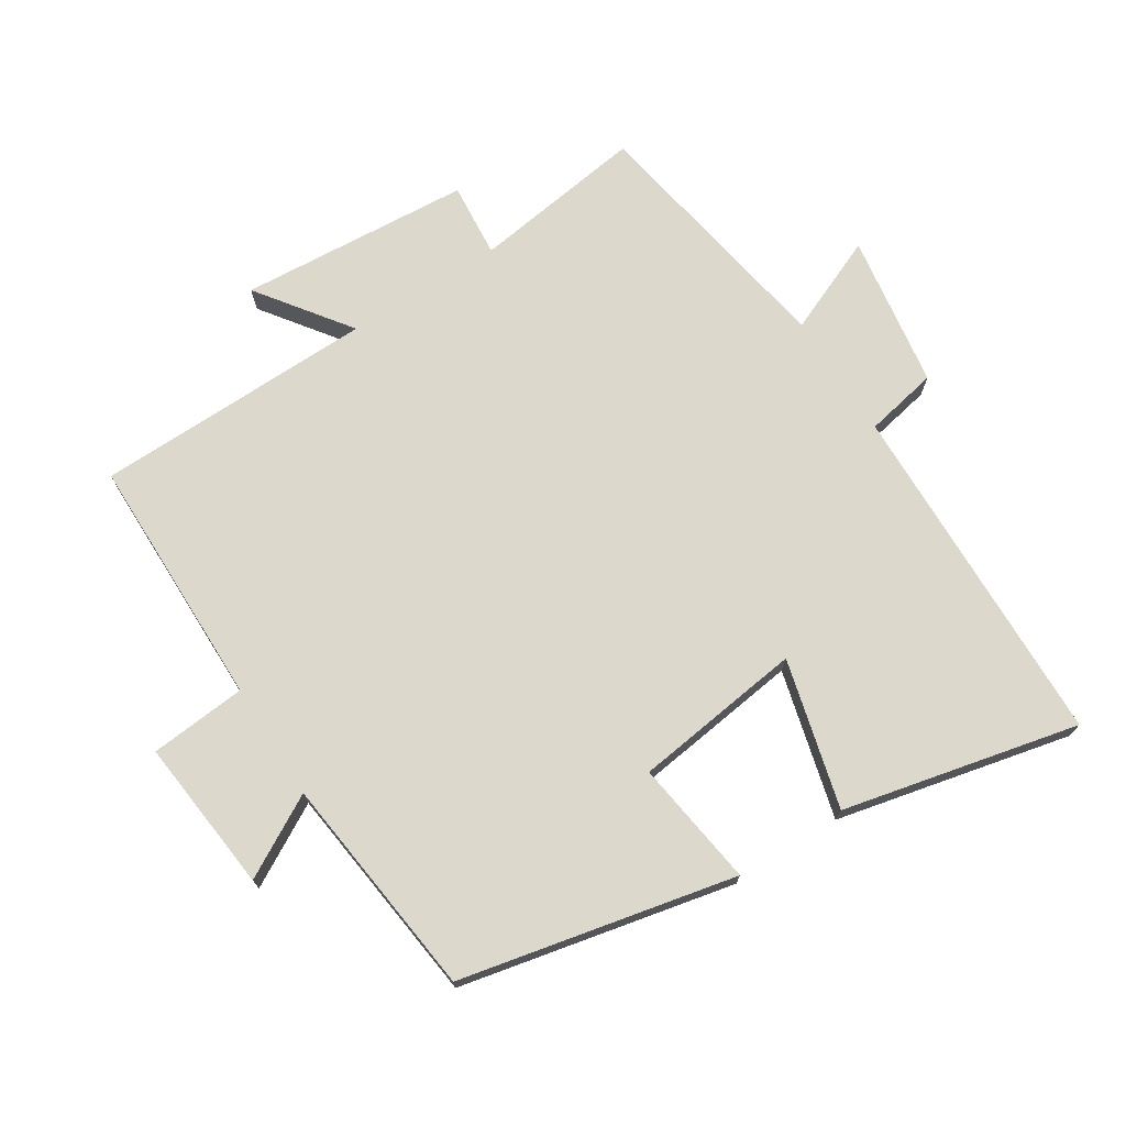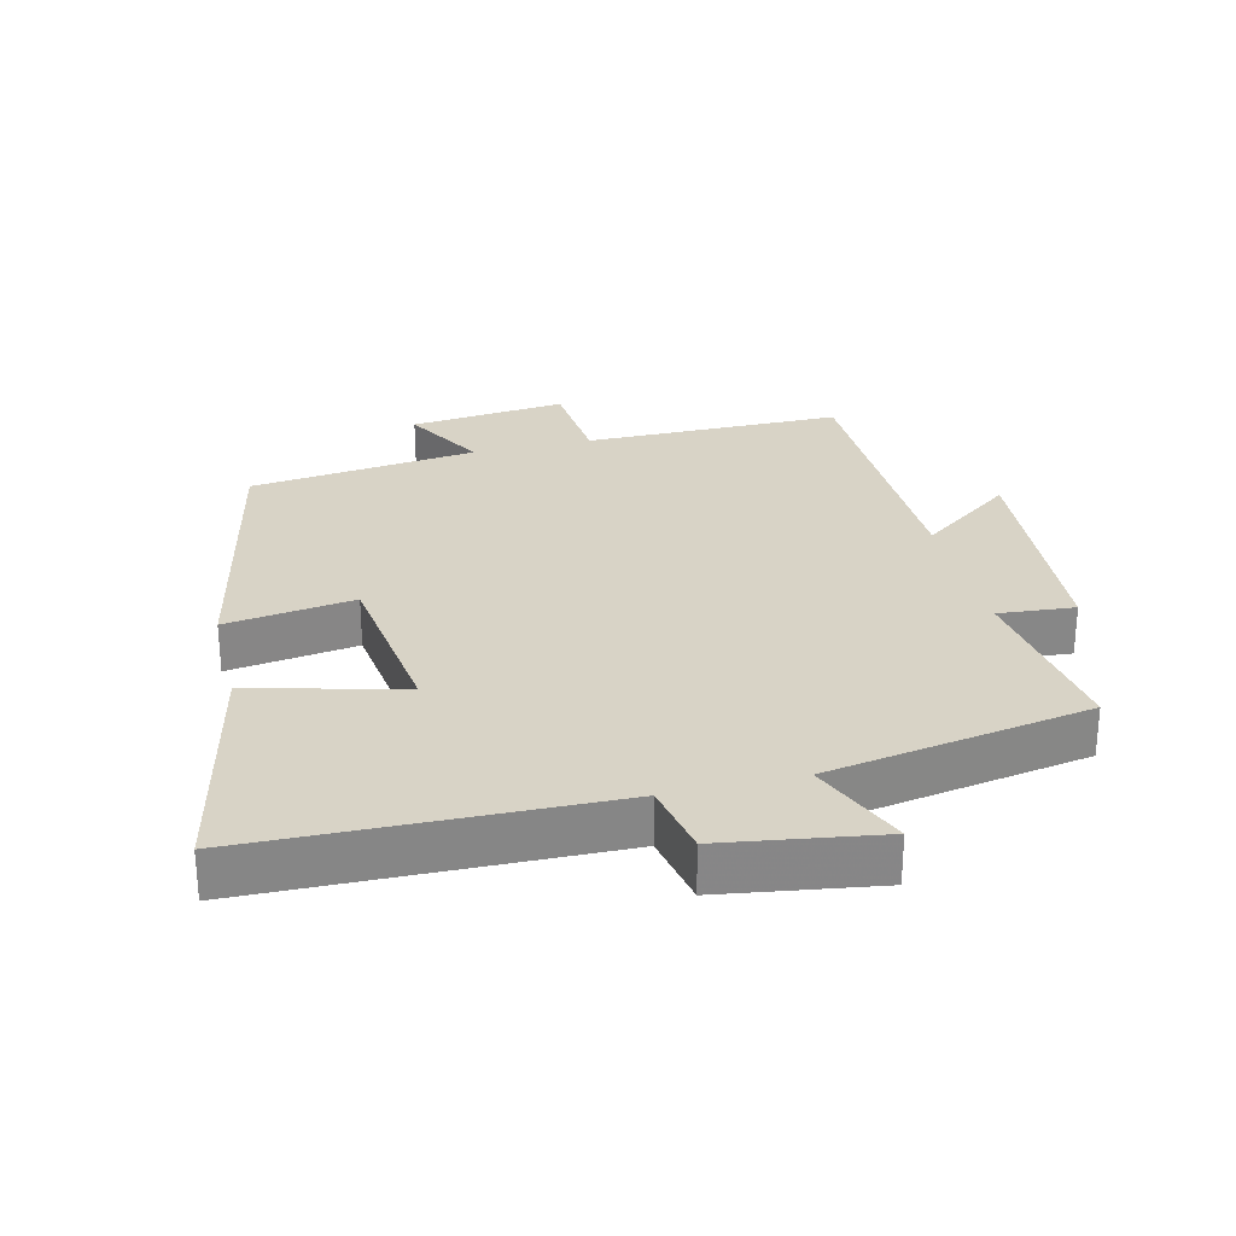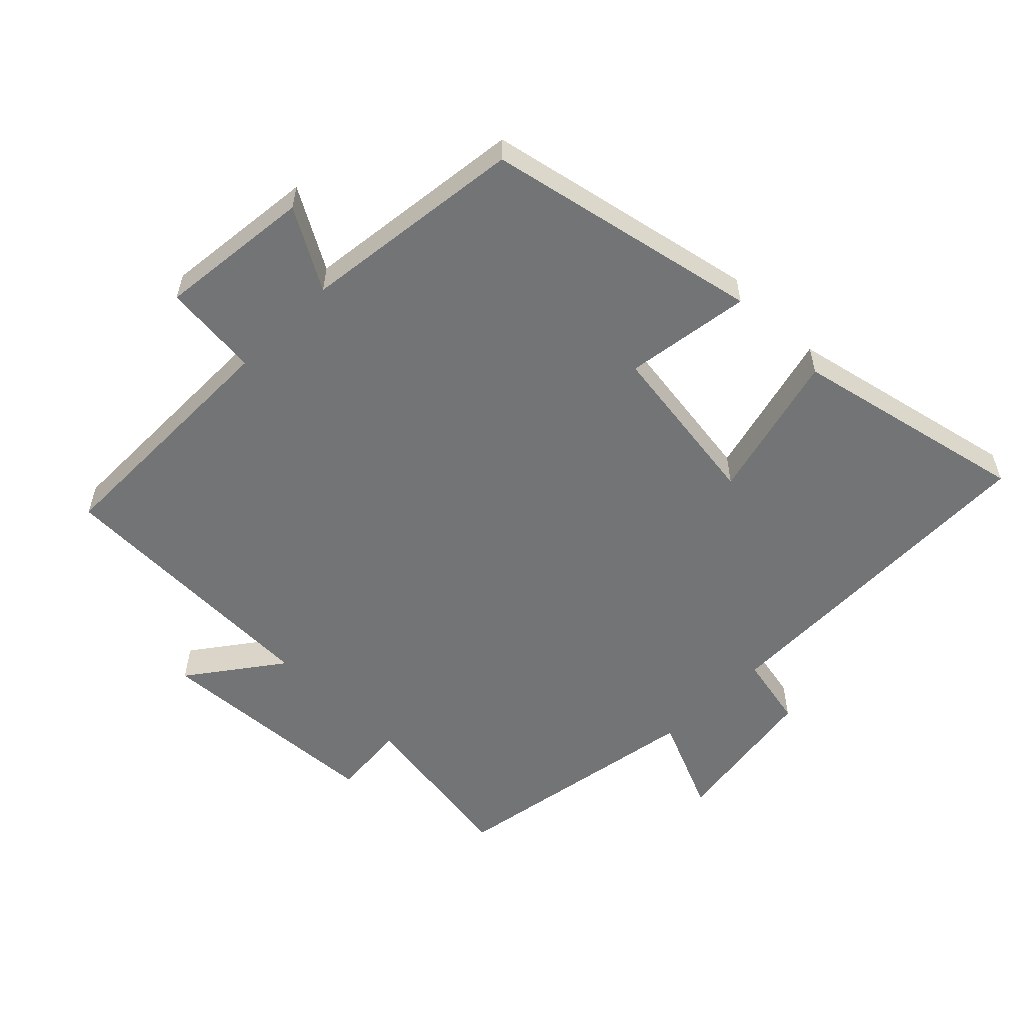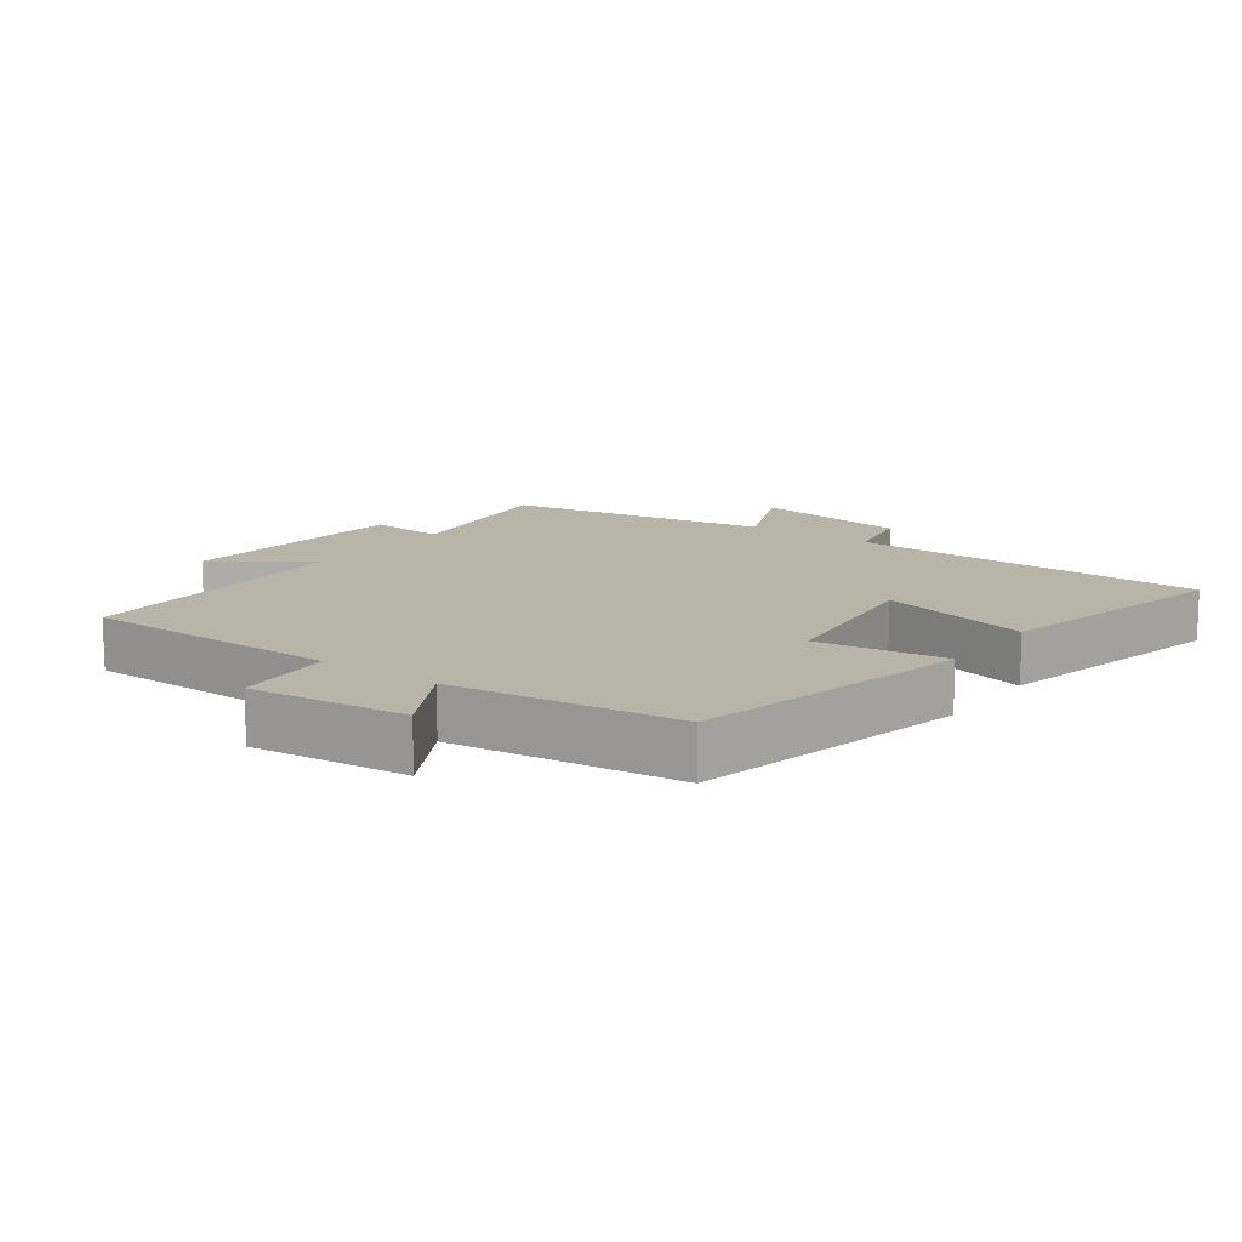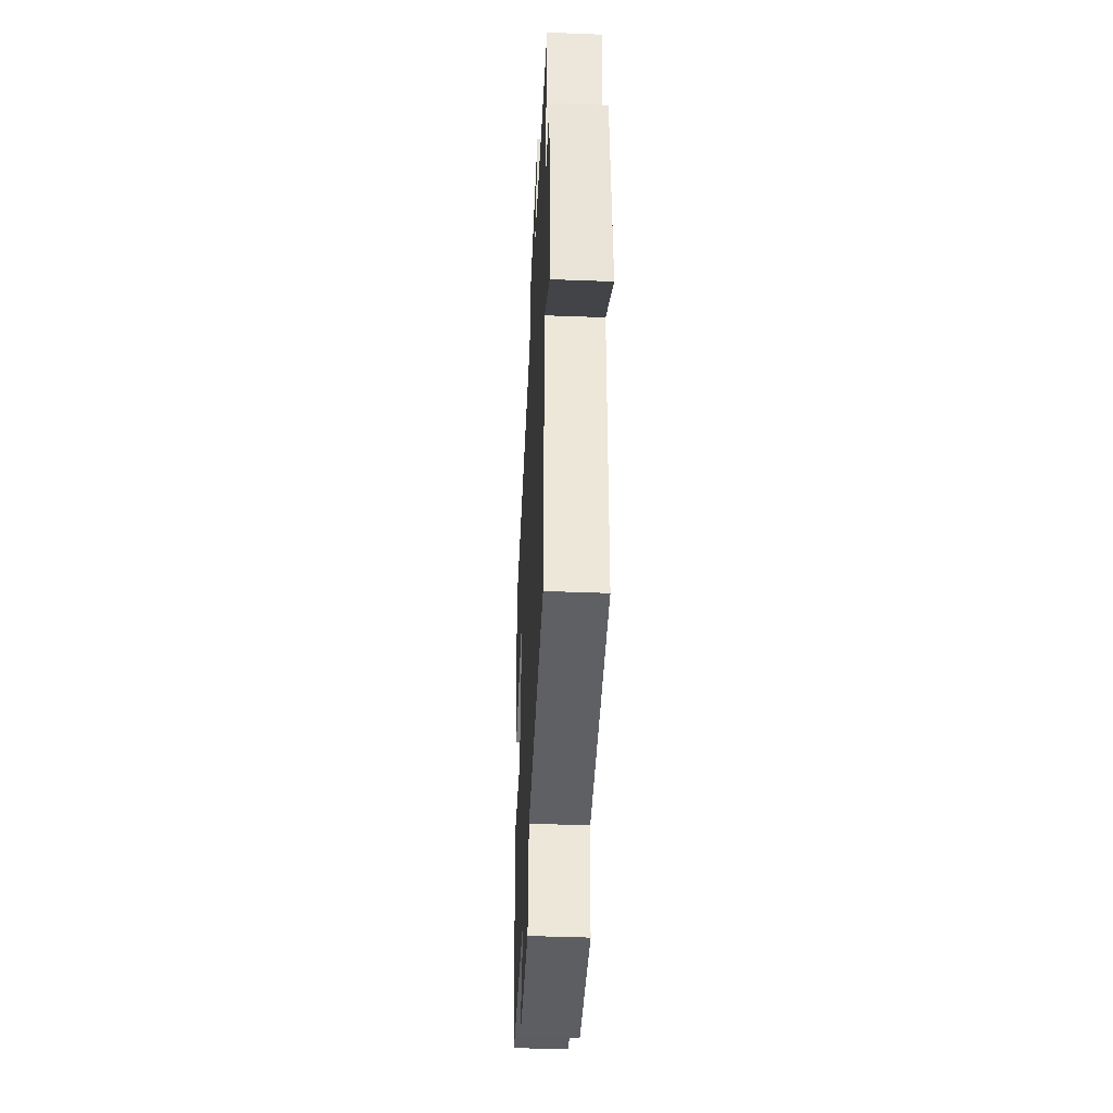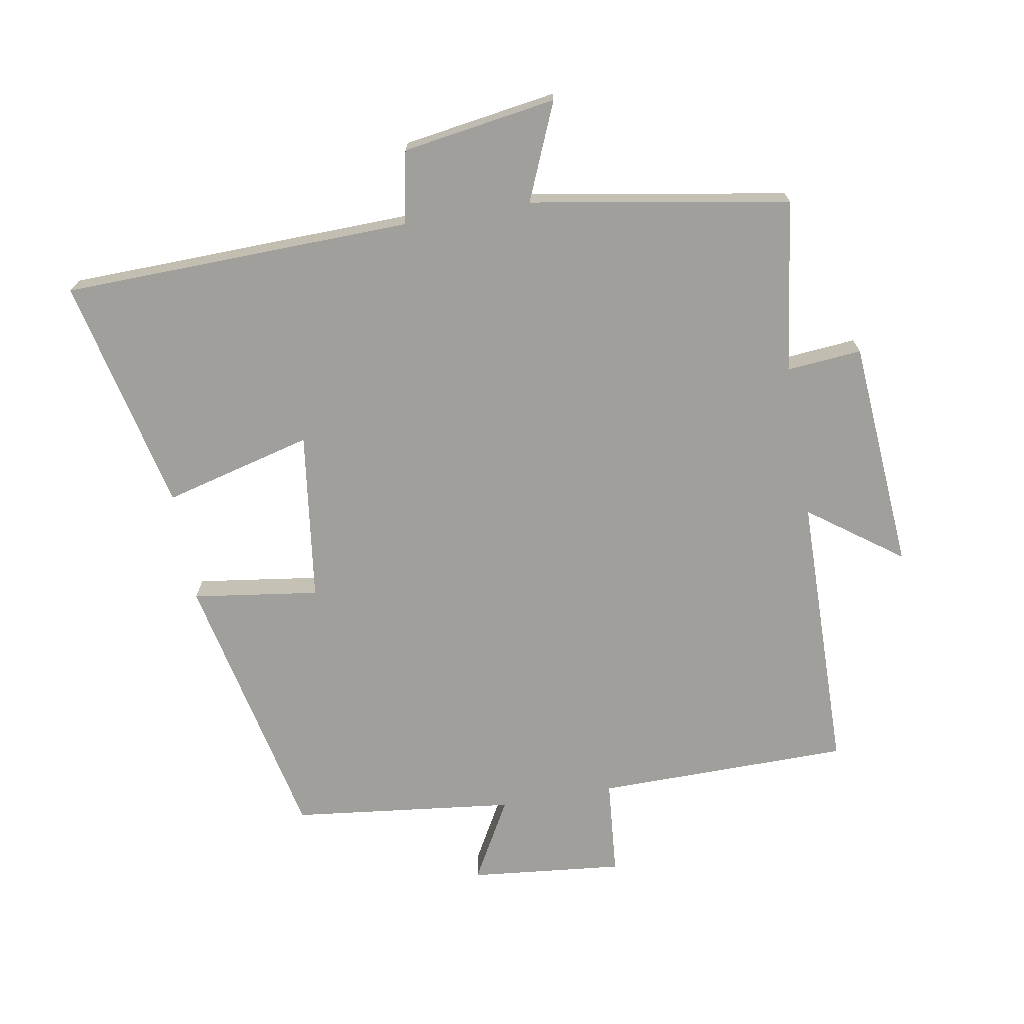
<metadata>
{"format":"obj","ext":"obj","renderer":"f3d","projection":"perspective","resolution":1024,"background":"white","views":[{"elev":72.7,"azim":-122.5,"up":"+Y"},{"elev":28.1,"azim":-13.8,"up":"+Y"},{"elev":-56.2,"azim":-135.0,"up":"+Y"},{"elev":13.3,"azim":-143.9,"up":"+Y"},{"elev":-43.9,"azim":87.4,"up":"+Z"},{"elev":-71.2,"azim":9.9,"up":"+Y"}]}
</metadata>
<code>
v 0.493 0.07 -0.497
v 0.108 0.07 -0.5
v 0.095 0.07 -0.647
v -0.139 0.07 -0.623
v -0.07 0.07 -0.5
v -0.41 0.07 -0.46
v -0.5 0.07 -0.043
v -0.308 0.07 -0.07
v -0.274 0.07 0.188
v -0.5 0.07 0.129
v -0.581 0.07 0.487
v -0.05 0.07 0.5
v -0.028 0.07 0.611
v 0.206 0.07 0.647
v 0.144 0.07 0.5
v 0.537 0.07 0.433
v 0.5 0.07 0.17
v 0.614 0.07 0.18
v 0.64 0.07 -0.172
v 0.5 0.07 -0.07
v 0.493 0 -0.497
v 0.108 0 -0.5
v 0.095 0 -0.647
v -0.139 0 -0.623
v -0.07 0 -0.5
v -0.41 0 -0.46
v -0.5 0 -0.043
v -0.308 0 -0.07
v -0.274 0 0.188
v -0.5 0 0.129
v -0.581 0 0.487
v -0.05 0 0.5
v -0.028 0 0.611
v 0.206 0 0.647
v 0.144 0 0.5
v 0.537 0 0.433
v 0.5 0 0.17
v 0.614 0 0.18
v 0.64 0 -0.172
v 0.5 0 -0.07
f 17 18 19 20
f 17 20 1 2
f 15 16 17 2
f 12 13 14 15
f 9 10 11 12
f 8 9 12 15
f 5 6 7 8
f 5 8 15 2
f 2 3 4 5
f 40 39 38 37
f 22 21 40 37
f 22 37 36 35
f 35 34 33 32
f 32 31 30 29
f 35 32 29 28
f 28 27 26 25
f 22 35 28 25
f 25 24 23 22
f 1 21 22 2
f 2 22 23 3
f 3 23 24 4
f 4 24 25 5
f 5 25 26 6
f 6 26 27 7
f 7 27 28 8
f 8 28 29 9
f 9 29 30 10
f 10 30 31 11
f 11 31 32 12
f 12 32 33 13
f 13 33 34 14
f 14 34 35 15
f 15 35 36 16
f 16 36 37 17
f 17 37 38 18
f 18 38 39 19
f 19 39 40 20
f 20 40 21 1

</code>
